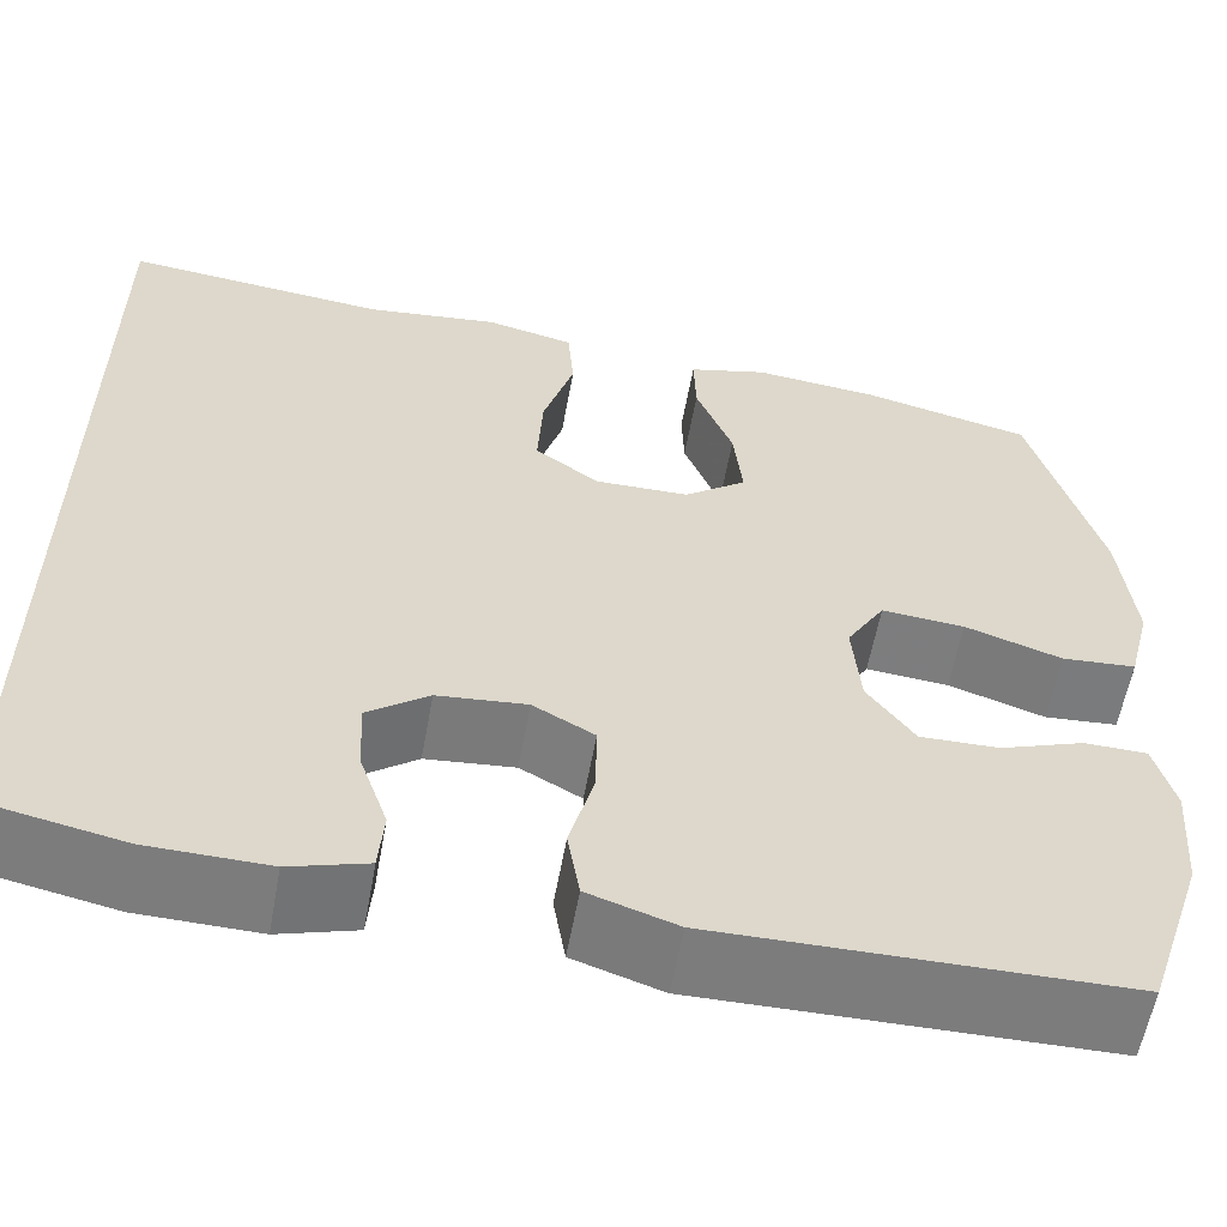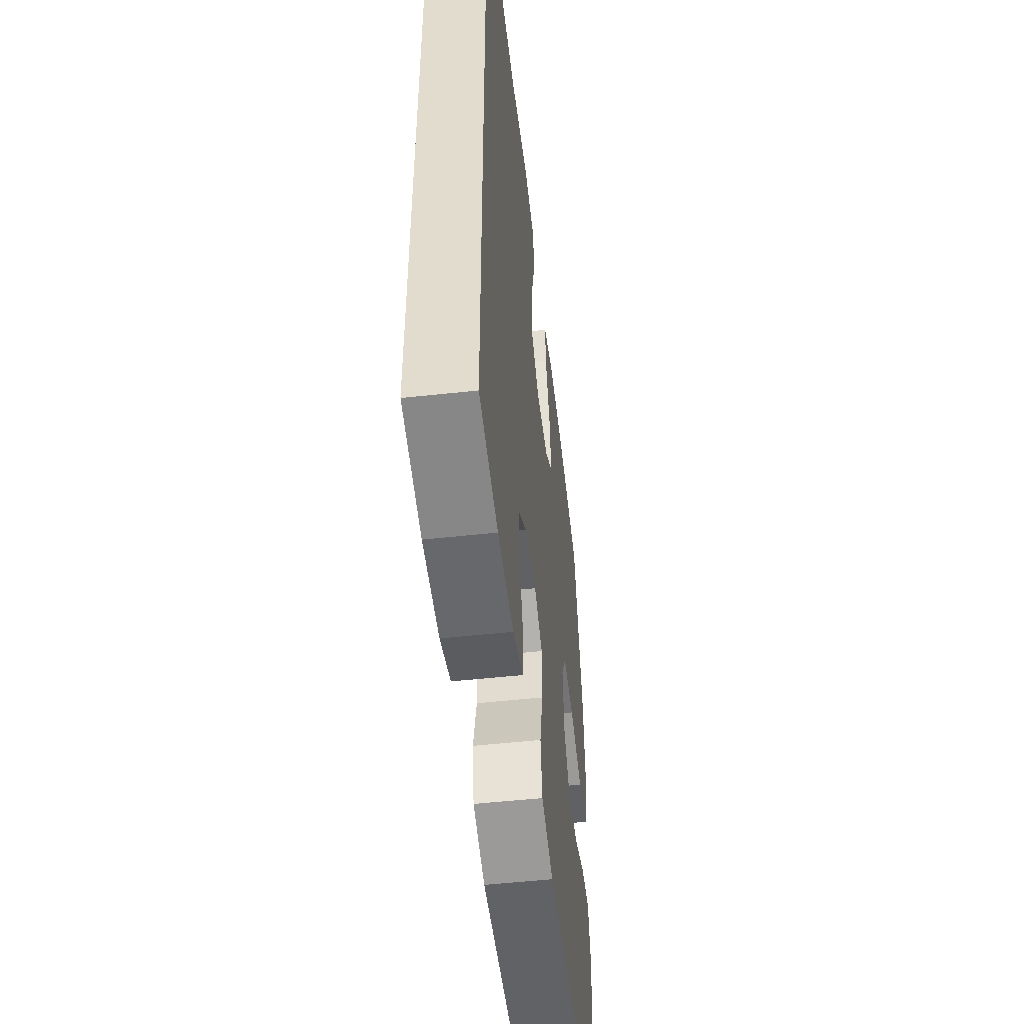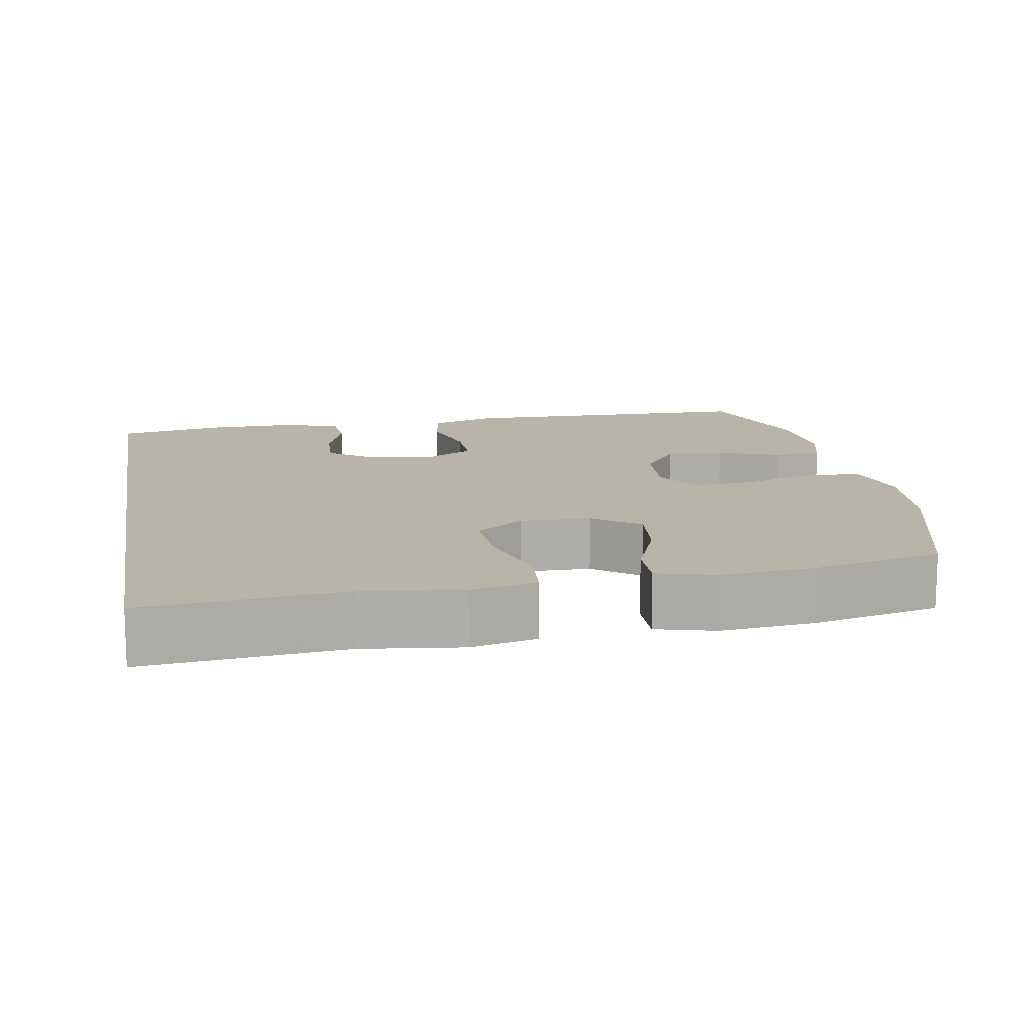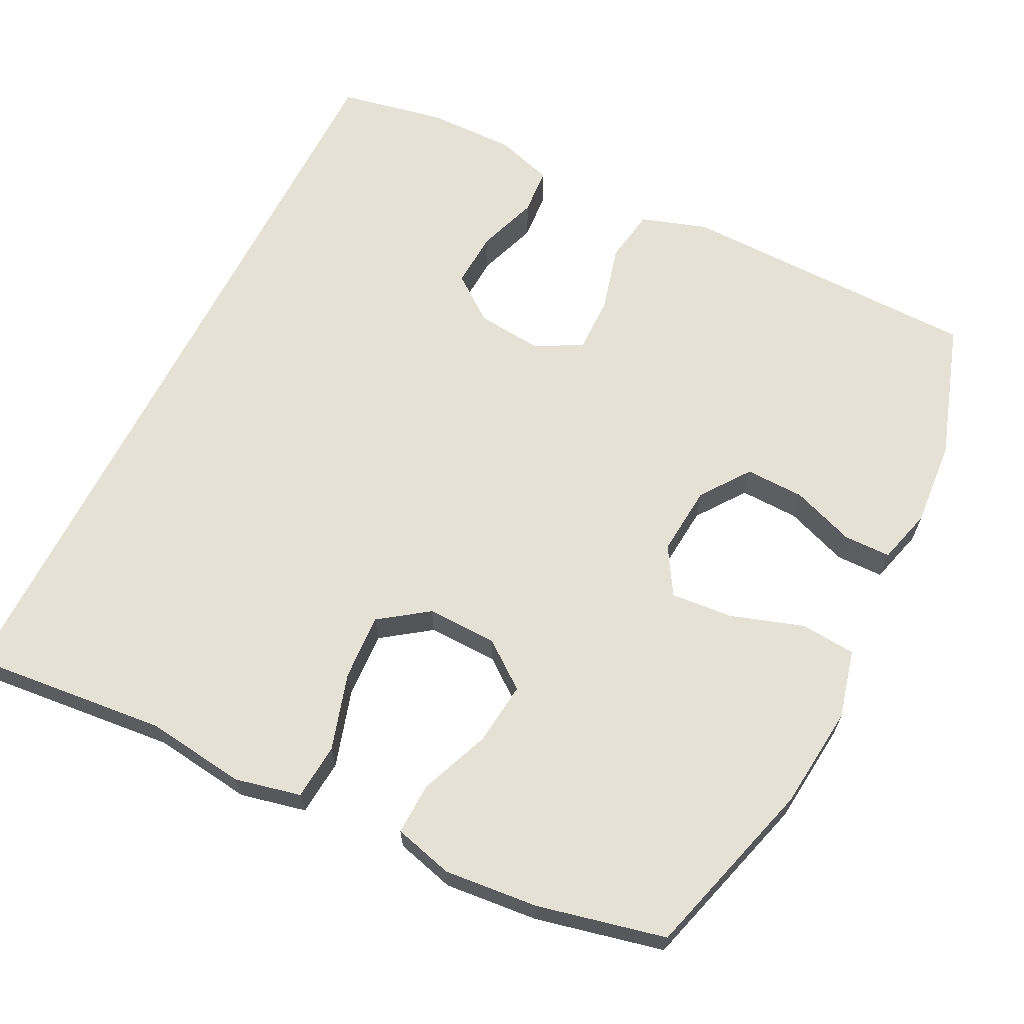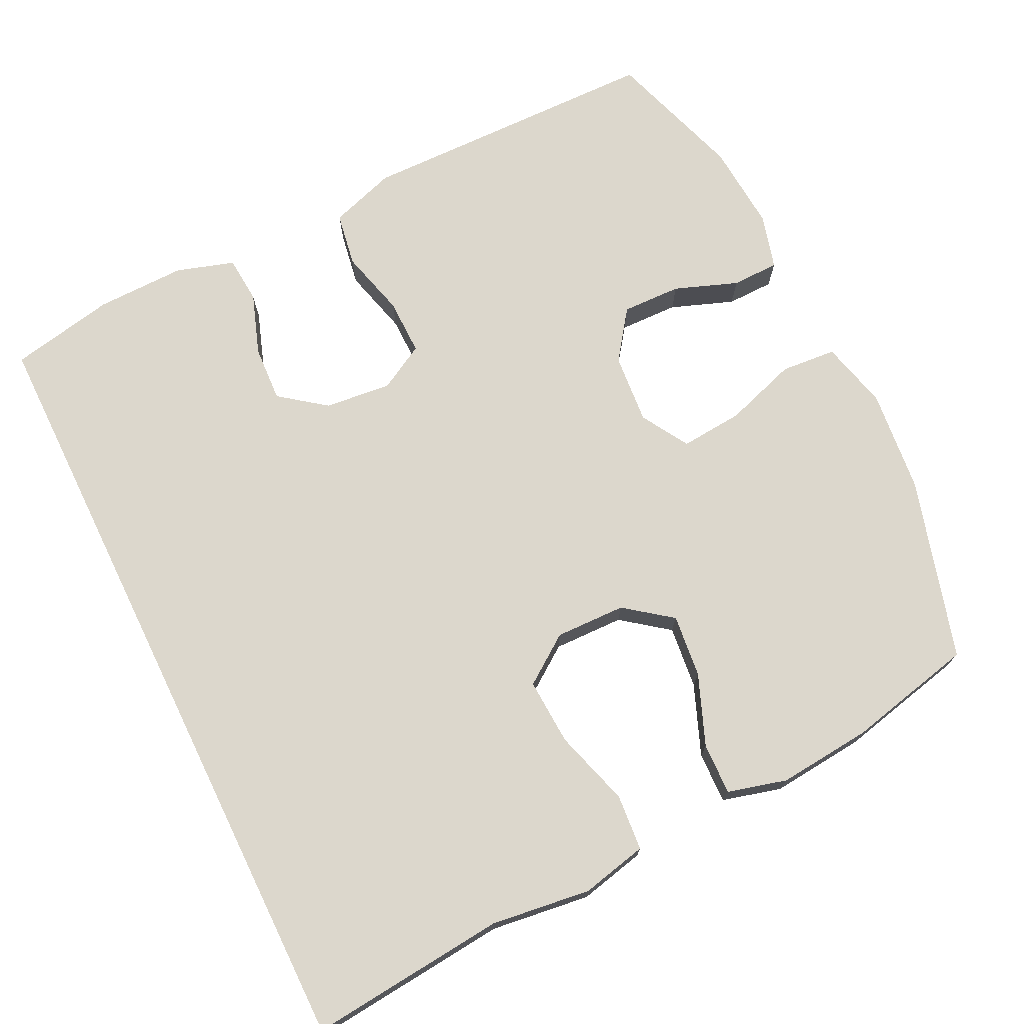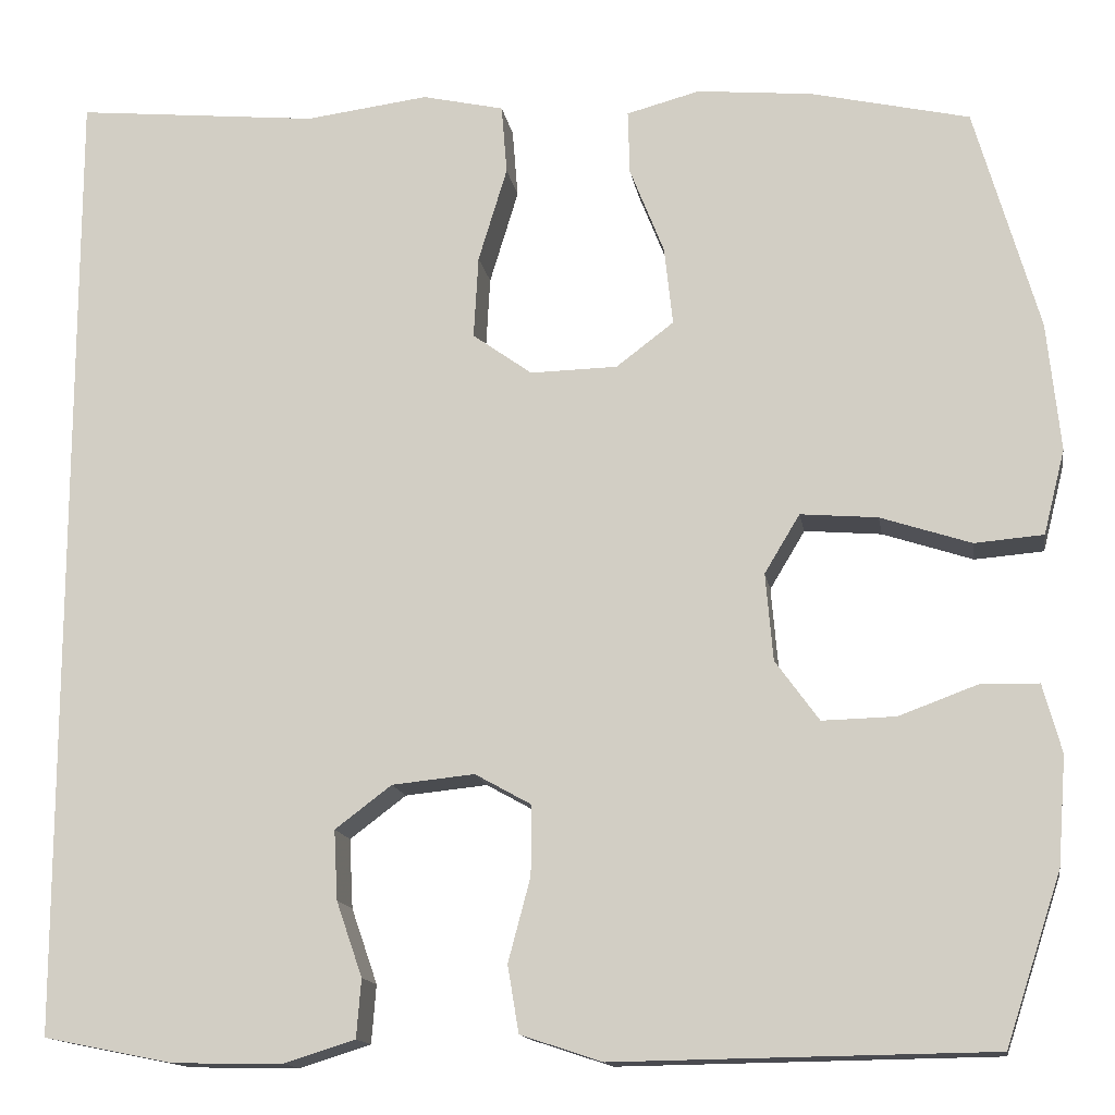
<metadata>
{"format":"obj","ext":"obj","renderer":"f3d","projection":"perspective","resolution":1024,"background":"white","views":[{"elev":-58.8,"azim":-10.3,"up":"+Z"},{"elev":-51.5,"azim":-83.2,"up":"+Z"},{"elev":13.2,"azim":-10.0,"up":"+Y"},{"elev":65.0,"azim":26.7,"up":"+Y"},{"elev":72.9,"azim":-26.0,"up":"+Y"},{"elev":-14.3,"azim":9.2,"up":"+Z"}]}
</metadata>
<code>
v -0.5 0.07 -0.474
v -0.5 0.07 0.575
v -0.237 0.07 0.549
v -0.104 0.07 0.566
v -0.016 0.07 0.546
v -0.01 0.07 0.471
v -0.041 0.07 0.369
v -0.046 0.07 0.28
v 0.018 0.07 0.234
v 0.112 0.07 0.236
v 0.174 0.07 0.283
v 0.165 0.07 0.367
v 0.128 0.07 0.461
v 0.126 0.07 0.53
v 0.205 0.07 0.551
v 0.33 0.07 0.539
v 0.5 0.07 0.5
v 0.569 0.07 0.258
v 0.583 0.07 0.12
v 0.56 0.07 0.029
v 0.486 0.07 0.023
v 0.389 0.07 0.055
v 0.306 0.07 0.062
v 0.268 0.07 -0.001
v 0.276 0.07 -0.095
v 0.323 0.07 -0.16
v 0.402 0.07 -0.158
v 0.486 0.07 -0.127
v 0.549 0.07 -0.128
v 0.569 0.07 -0.202
v 0.56 0.07 -0.318
v 0.5 0.07 -0.5
v 0.226 0.07 -0.504
v 0.095 0.07 -0.506
v 0.007 0.07 -0.477
v -0.005 0.07 -0.405
v 0.019 0.07 -0.315
v 0.02 0.07 -0.24
v -0.041 0.07 -0.206
v -0.13 0.07 -0.215
v -0.191 0.07 -0.261
v -0.187 0.07 -0.336
v -0.159 0.07 -0.417
v -0.164 0.07 -0.48
v -0.241 0.07 -0.504
v -0.36 0.07 -0.502
v -0.5 0 -0.474
v -0.5 0 0.575
v -0.237 0 0.549
v -0.104 0 0.566
v -0.016 0 0.546
v -0.01 0 0.471
v -0.041 0 0.369
v -0.046 0 0.28
v 0.018 0 0.234
v 0.112 0 0.236
v 0.174 0 0.283
v 0.165 0 0.367
v 0.128 0 0.461
v 0.126 0 0.53
v 0.205 0 0.551
v 0.33 0 0.539
v 0.5 0 0.5
v 0.569 0 0.258
v 0.583 0 0.12
v 0.56 0 0.029
v 0.486 0 0.023
v 0.389 0 0.055
v 0.306 0 0.062
v 0.268 0 -0.001
v 0.276 0 -0.095
v 0.323 0 -0.16
v 0.402 0 -0.158
v 0.486 0 -0.127
v 0.549 0 -0.128
v 0.569 0 -0.202
v 0.56 0 -0.318
v 0.5 0 -0.5
v 0.226 0 -0.504
v 0.095 0 -0.506
v 0.007 0 -0.477
v -0.005 0 -0.405
v 0.019 0 -0.315
v 0.02 0 -0.24
v -0.041 0 -0.206
v -0.13 0 -0.215
v -0.191 0 -0.261
v -0.187 0 -0.336
v -0.159 0 -0.417
v -0.164 0 -0.48
v -0.241 0 -0.504
v -0.36 0 -0.502
f 42 43 44 45
f 41 42 45 46
f 34 35 36 37
f 33 34 37 38
f 32 33 38
f 31 32 38 39
f 27 28 29 30
f 26 27 30 31
f 19 20 21 22
f 19 22 23
f 18 19 23
f 17 18 23
f 16 17 23 24
f 12 13 14 15
f 11 12 15 16
f 4 5 6 7
f 3 4 7 8
f 2 3 8
f 41 46 1 2
f 40 41 2 8
f 39 40 8 9
f 26 31 39
f 25 26 39 9
f 24 25 9 10
f 11 16 24
f 10 11 24
f 91 90 89 88
f 92 91 88 87
f 83 82 81 80
f 84 83 80 79
f 84 79 78
f 85 84 78 77
f 76 75 74 73
f 77 76 73 72
f 68 67 66 65
f 69 68 65
f 69 65 64
f 69 64 63
f 70 69 63 62
f 61 60 59 58
f 62 61 58 57
f 53 52 51 50
f 54 53 50 49
f 54 49 48
f 48 47 92 87
f 54 48 87 86
f 55 54 86 85
f 85 77 72
f 55 85 72 71
f 56 55 71 70
f 70 62 57
f 70 57 56
f 1 47 48 2
f 2 48 49 3
f 3 49 50 4
f 4 50 51 5
f 5 51 52 6
f 6 52 53 7
f 7 53 54 8
f 8 54 55 9
f 9 55 56 10
f 10 56 57 11
f 11 57 58 12
f 12 58 59 13
f 13 59 60 14
f 14 60 61 15
f 15 61 62 16
f 16 62 63 17
f 17 63 64 18
f 18 64 65 19
f 19 65 66 20
f 20 66 67 21
f 21 67 68 22
f 22 68 69 23
f 23 69 70 24
f 24 70 71 25
f 25 71 72 26
f 26 72 73 27
f 27 73 74 28
f 28 74 75 29
f 29 75 76 30
f 30 76 77 31
f 31 77 78 32
f 32 78 79 33
f 33 79 80 34
f 34 80 81 35
f 35 81 82 36
f 36 82 83 37
f 37 83 84 38
f 38 84 85 39
f 39 85 86 40
f 40 86 87 41
f 41 87 88 42
f 42 88 89 43
f 43 89 90 44
f 44 90 91 45
f 45 91 92 46
f 46 92 47 1

</code>
